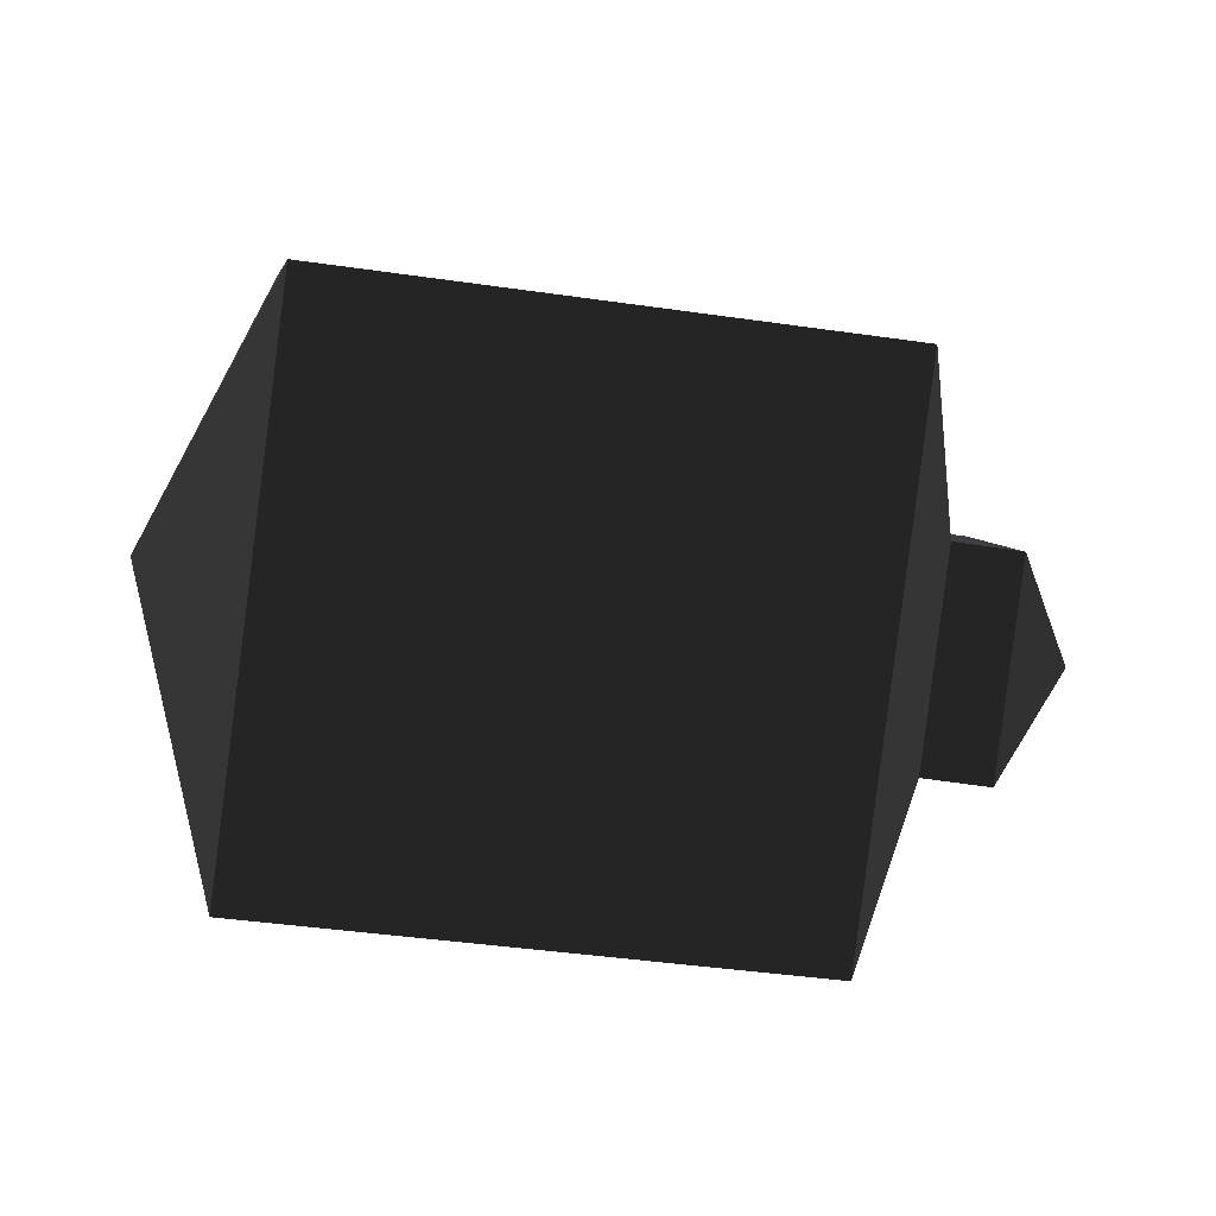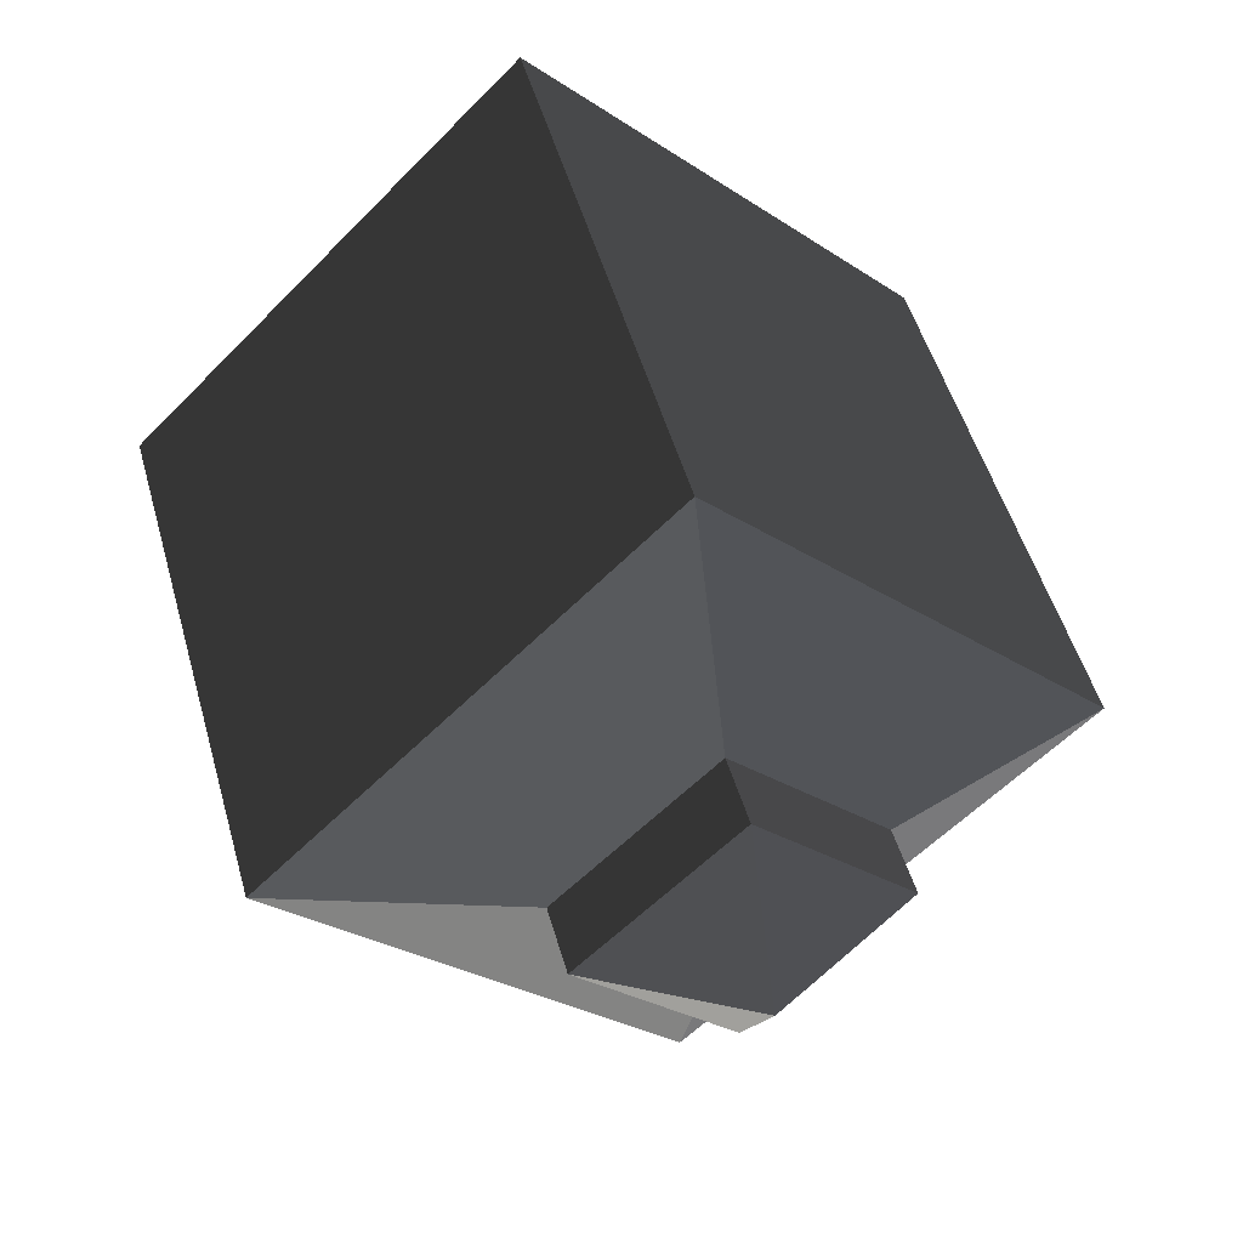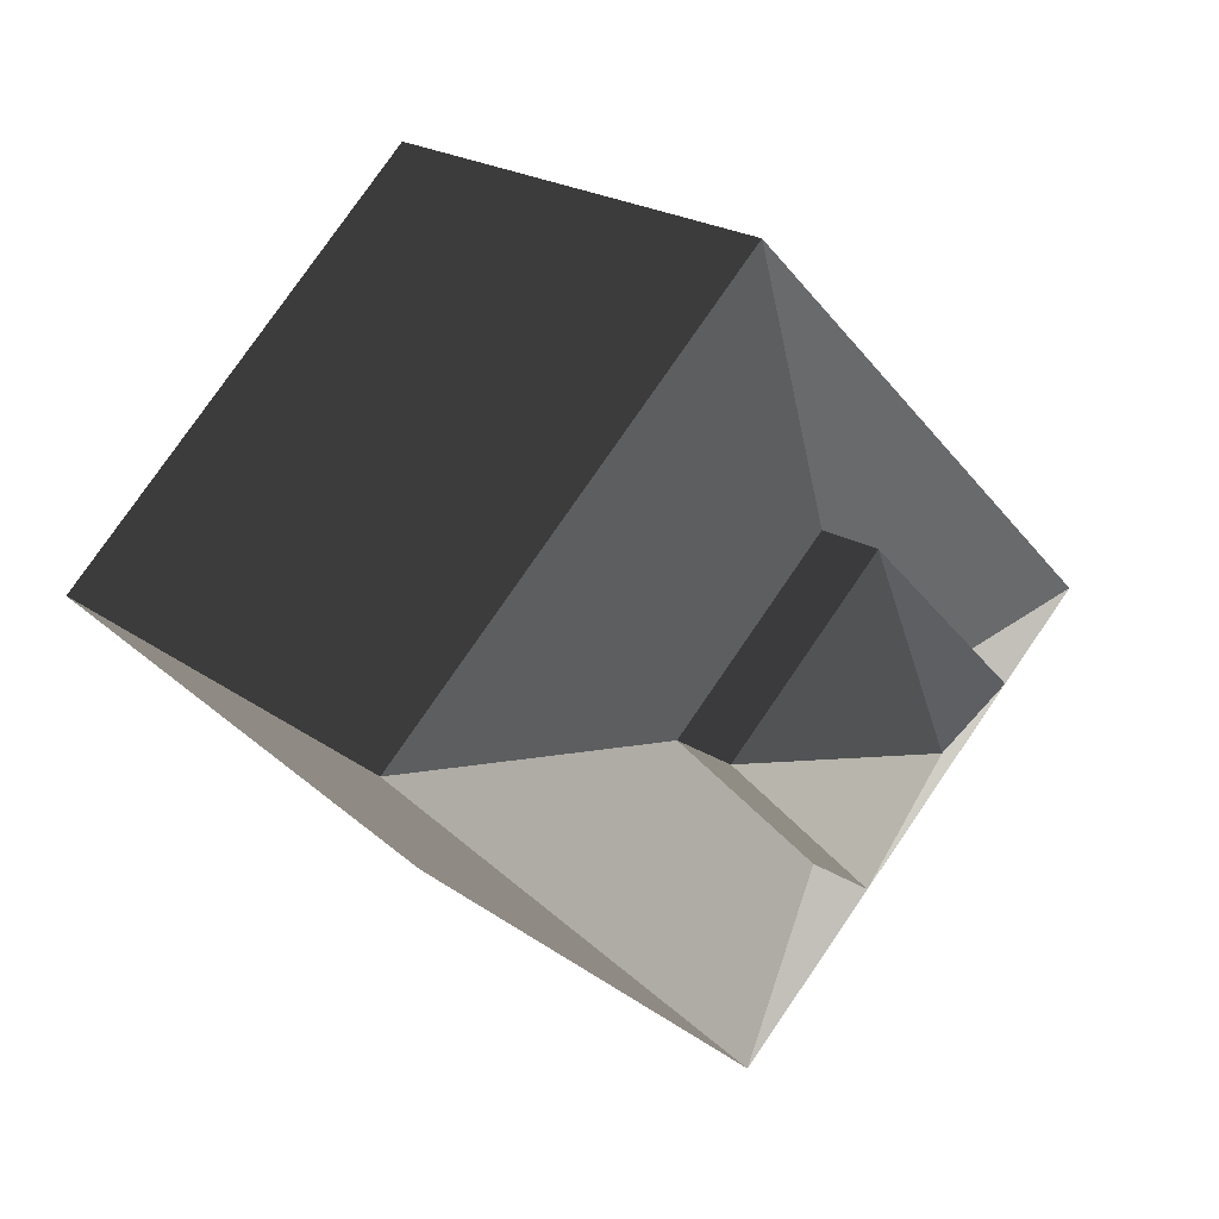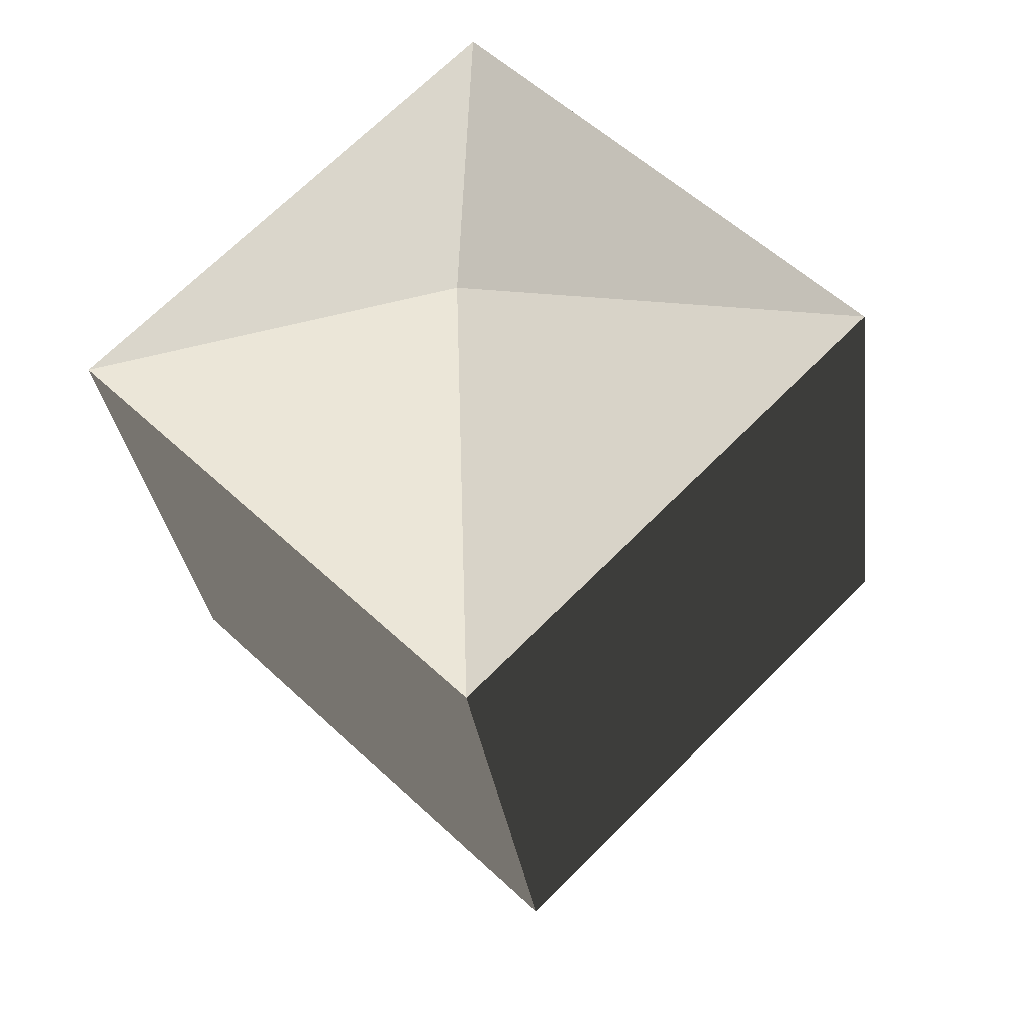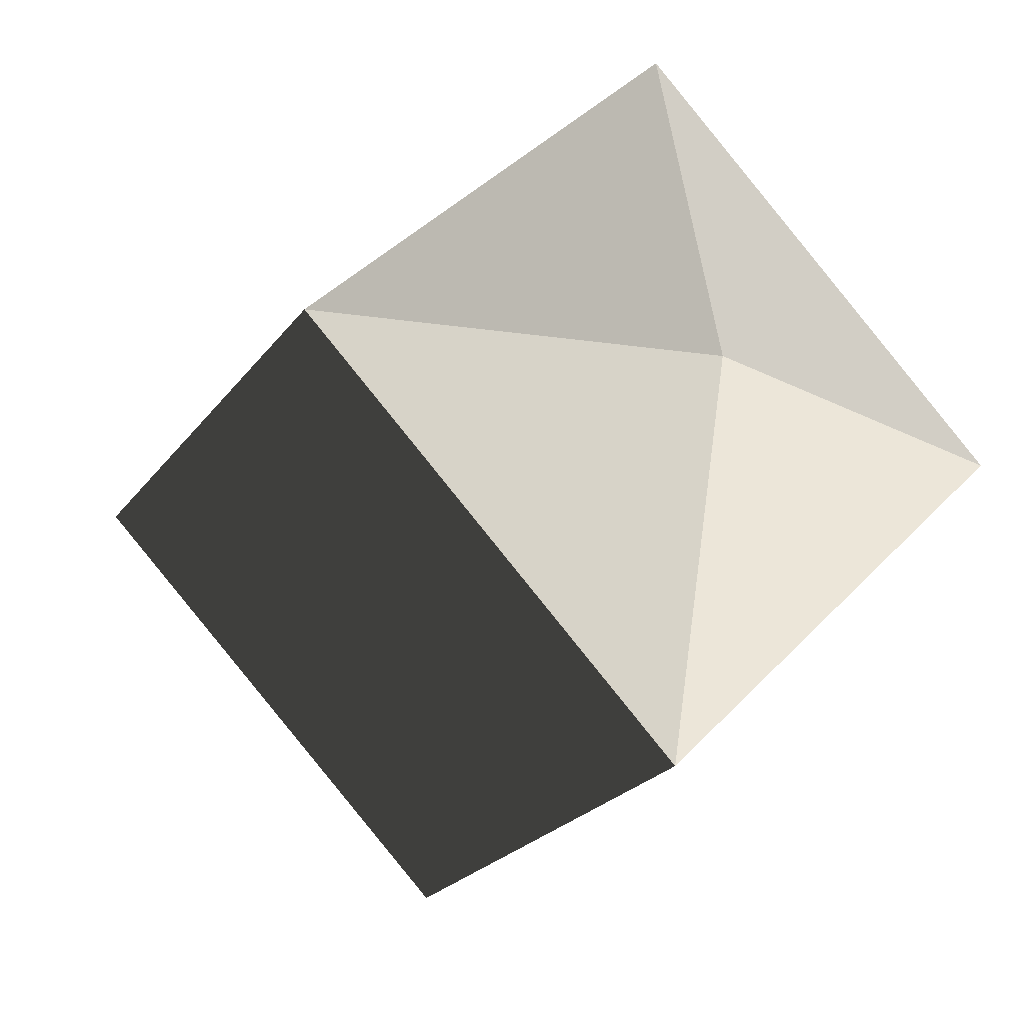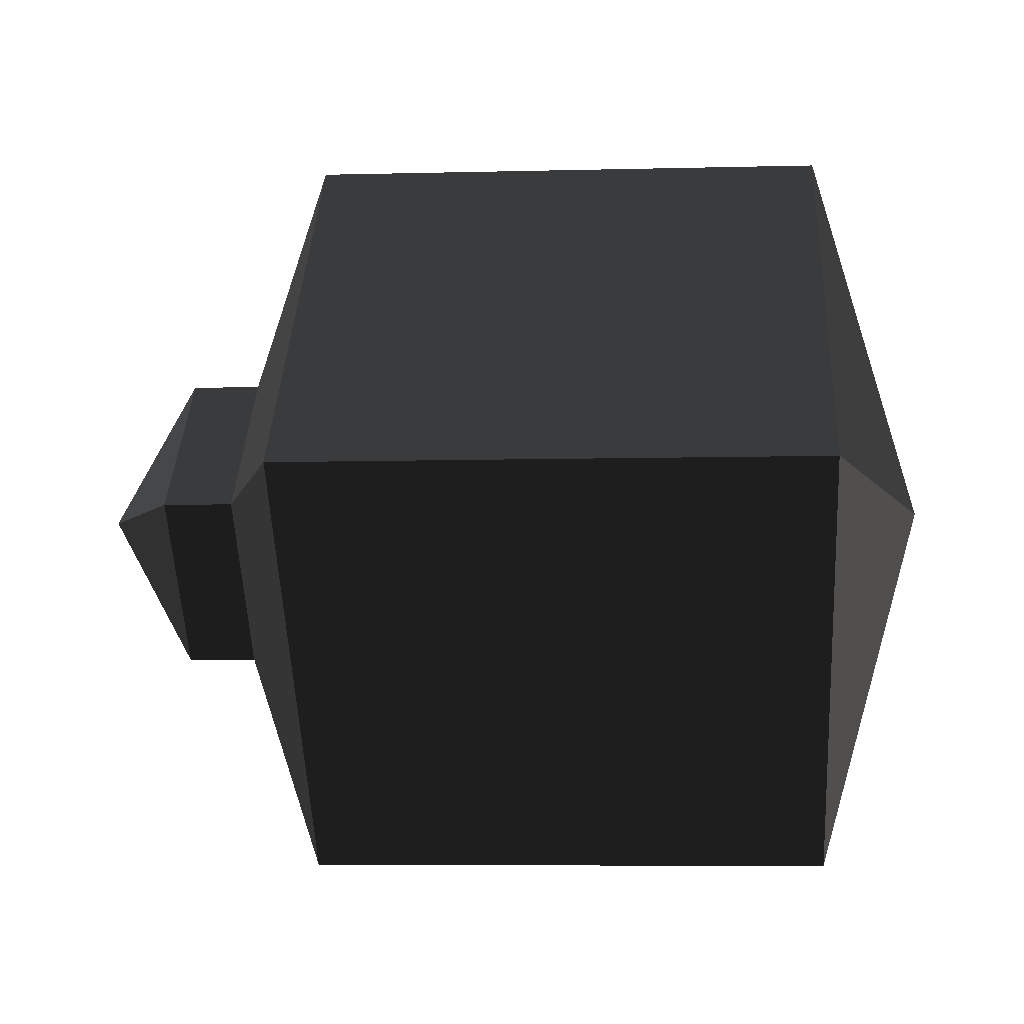
<metadata>
{"format":"obj","ext":"obj","renderer":"f3d","projection":"perspective","resolution":1024,"background":"white","views":[{"elev":-40.3,"azim":-10.3,"up":"+Z"},{"elev":49.5,"azim":74.6,"up":"+Y"},{"elev":19.4,"azim":53.2,"up":"+Y"},{"elev":-29.9,"azim":-83.0,"up":"+Z"},{"elev":-23.3,"azim":-117.0,"up":"+Z"},{"elev":-7.4,"azim":-176.0,"up":"+Z"}]}
</metadata>
<code>
v -0.2457 0.1378 0.0032
v -0.2457 0.001 -0.1336
v -0.283 0.0002 0.0009
v -0.283 0.0002 0.0009
v -0.2457 0.001 0.14
v -0.2457 0.001 0.14
v -0.2457 -0.1358 0.0032
v -0.2457 -0.1358 0.0032
v -0.2457 0.001 -0.1336
v -0.2457 0.001 -0.1336
v -0.0522 -0.1362 0.0031
v -0.0522 0.0006 -0.1337
v -0.2457 0.001 0.14
v -0.0522 0.0006 0.14
v -0.2457 0.1378 0.0032
v -0.0522 0.1374 0.0031
v -0.2457 0.001 -0.1336
v -0.0522 0.0006 -0.1337
v -0.0257 -0.0005 -0.0541
v -0.0257 0.0537 0.0001
v -0.0257 -0.0005 0.0542
v -0.0522 0.0006 0.14
v -0.0257 -0.0547 0.0001
v -0.0522 -0.1362 0.0031
v -0.0257 -0.0005 -0.0541
v -0.0522 0.0006 -0.1337
v -0.0008 -0.0541 0
v -0.0008 0.0001 -0.0542
v 0.0292 0.0001 0
v 0.0292 0.0001 0
v -0.0007 0.0001 0.0542
v -0.0007 0.0001 0.0542
v -0.0257 -0.0547 0.0001
v -0.0257 -0.0005 0.0542
v -0.0257 0.0537 0.0001
v -0.0007 0.0543 0
v 0.0292 0.0001 0
v 0.0292 0.0001 0
v -0.0008 0.0001 -0.0542
v -0.0008 0.0001 -0.0542
v -0.0257 0.0537 0.0001
v -0.0257 -0.0005 -0.0541
g Group_001
f 1 2 3
f 1 3 5
f 5 3 7
f 7 3 9
f 7 9 12 11
f 7 11 14 13
f 13 14 16 15
f 15 16 18 17
f 18 16 20 19
f 20 16 22 21
f 21 22 24 23
f 23 24 26 25
f 23 25 28 27
f 27 28 29
f 27 29 31
f 27 31 34 33
f 34 31 36 35
f 36 31 37
f 36 37 39
f 36 39 42 41

</code>
